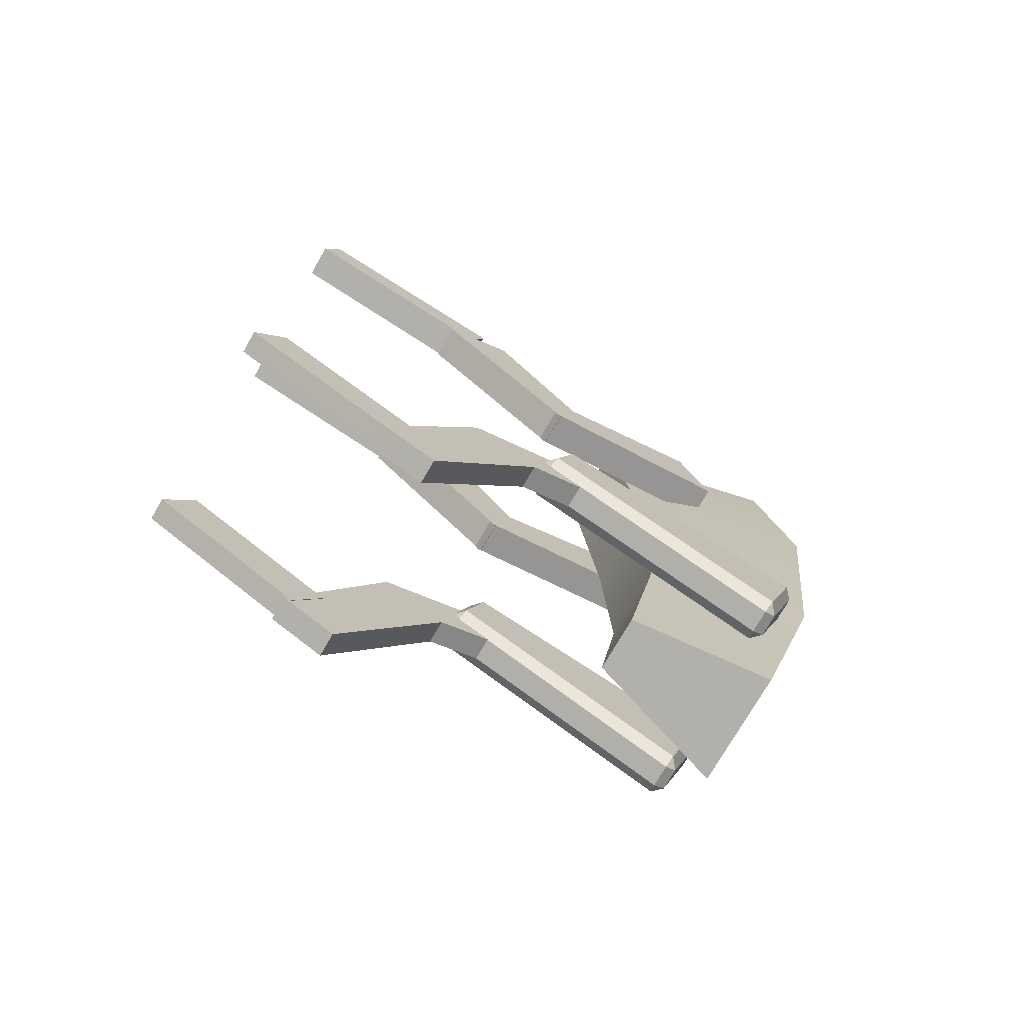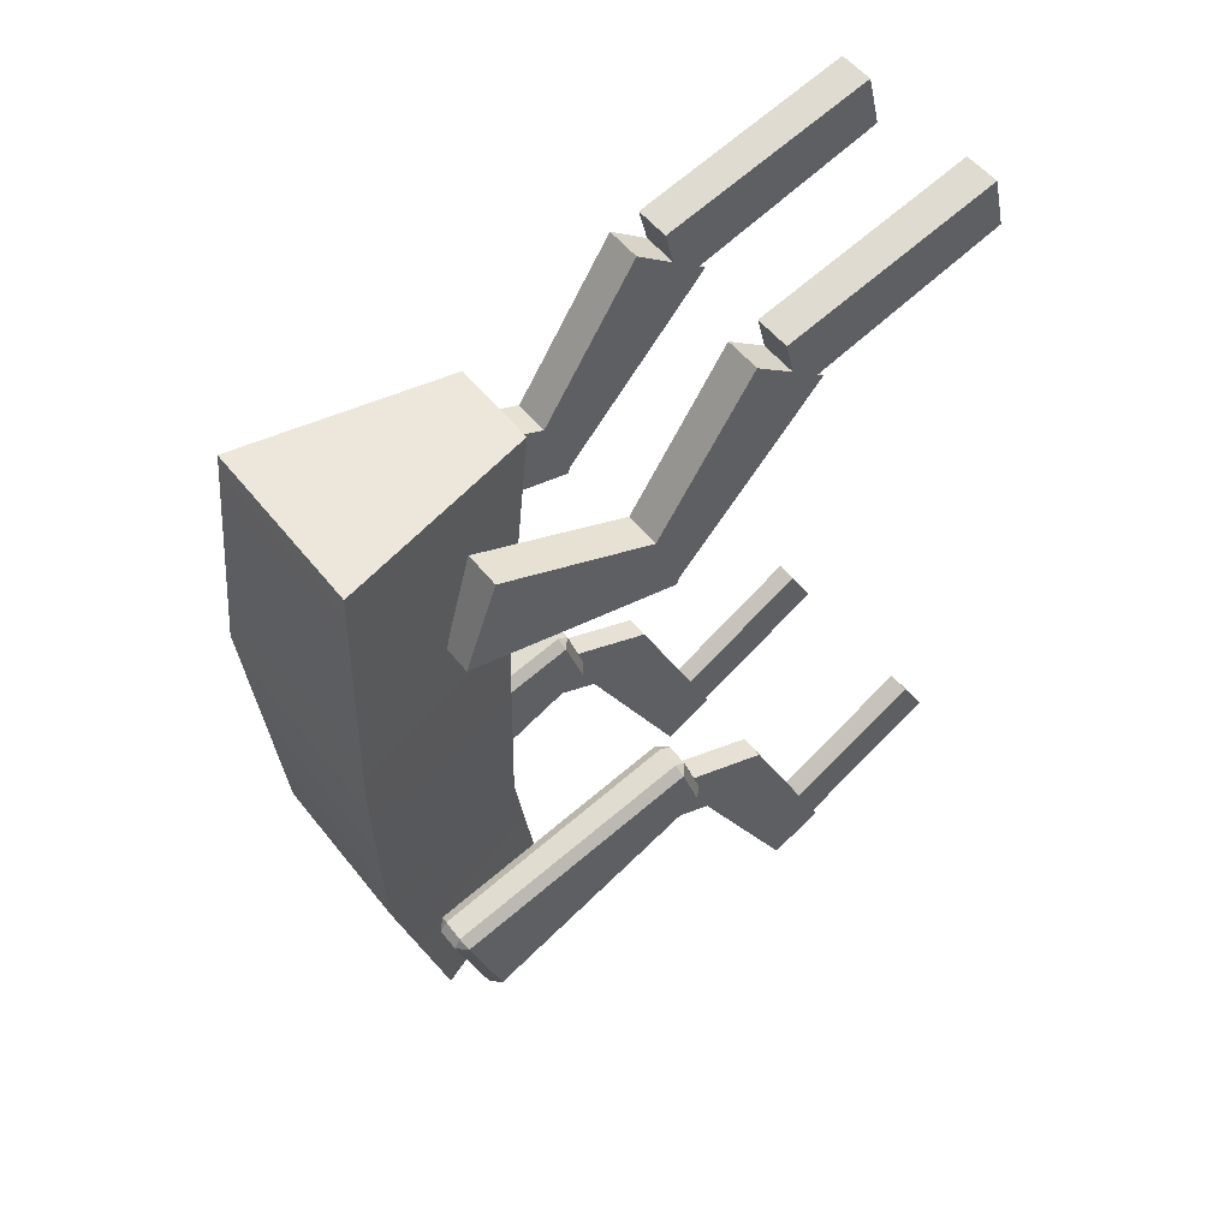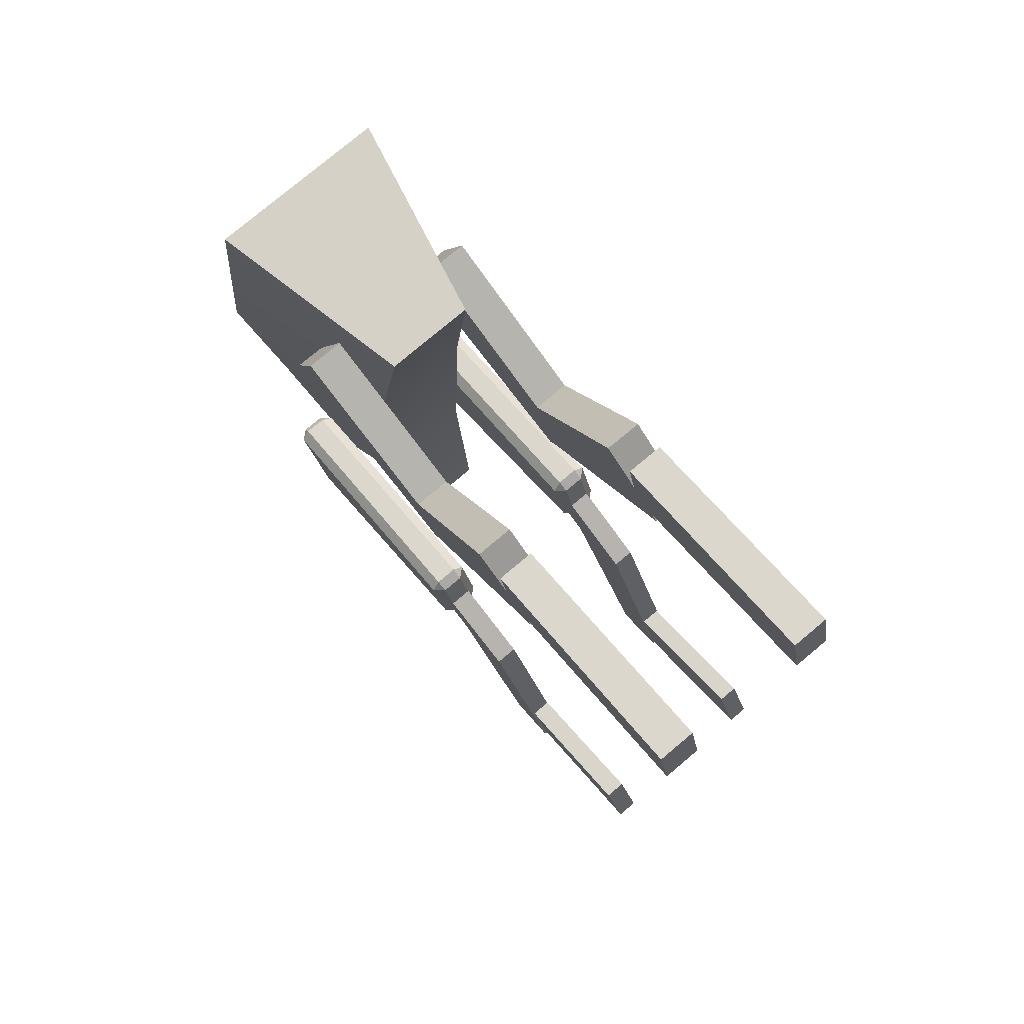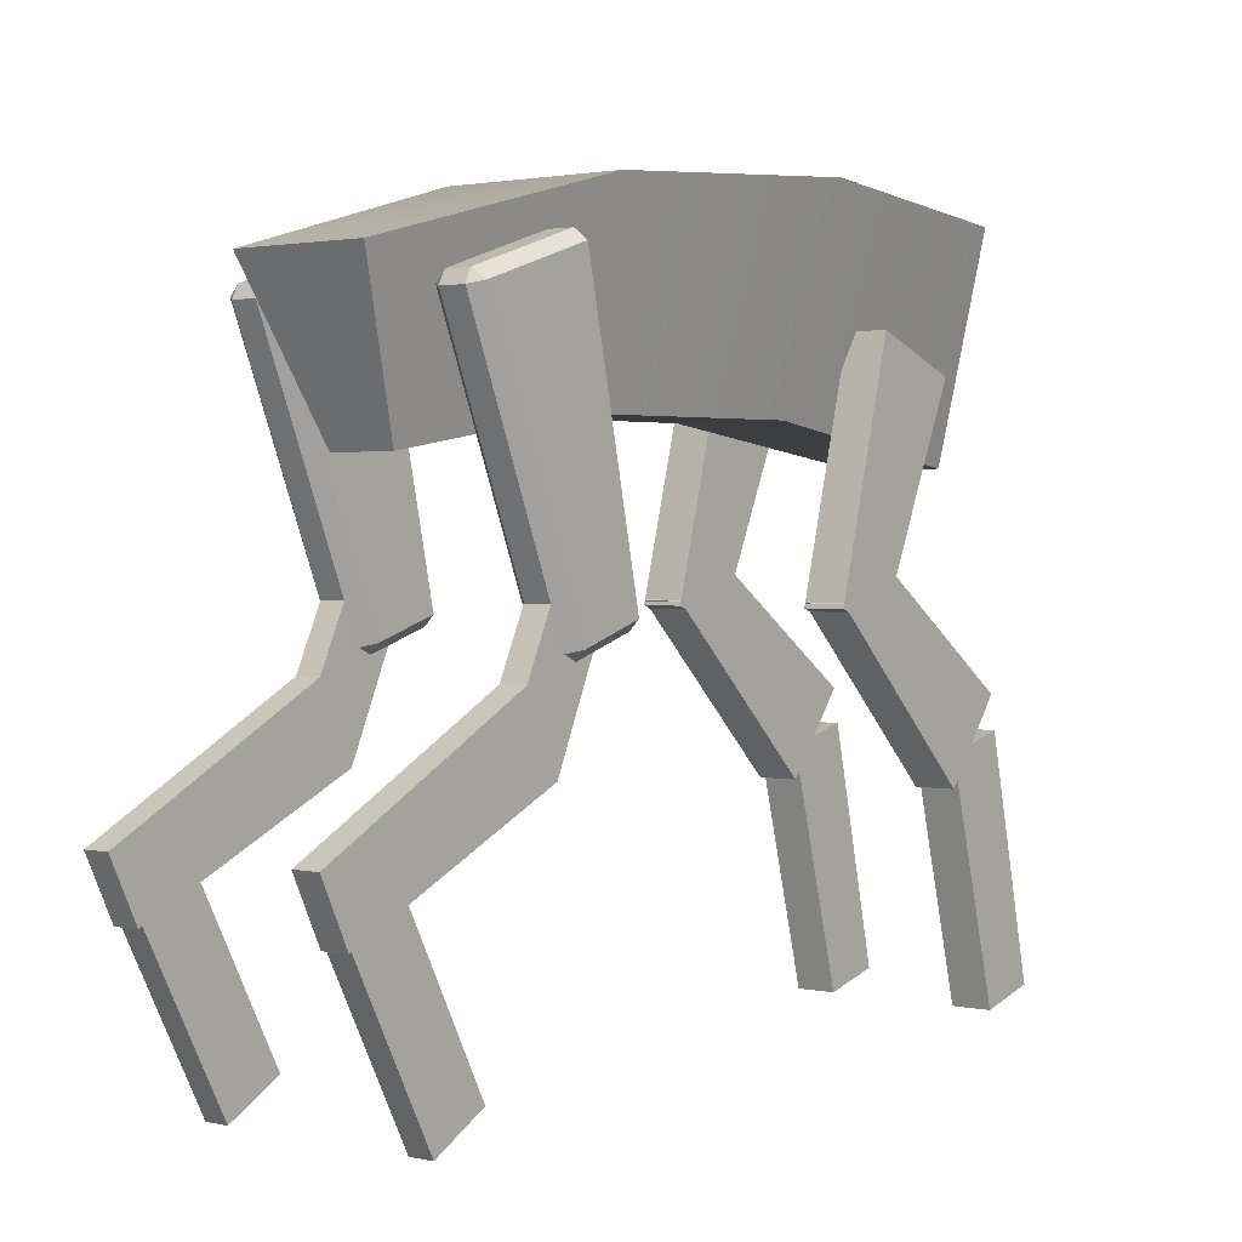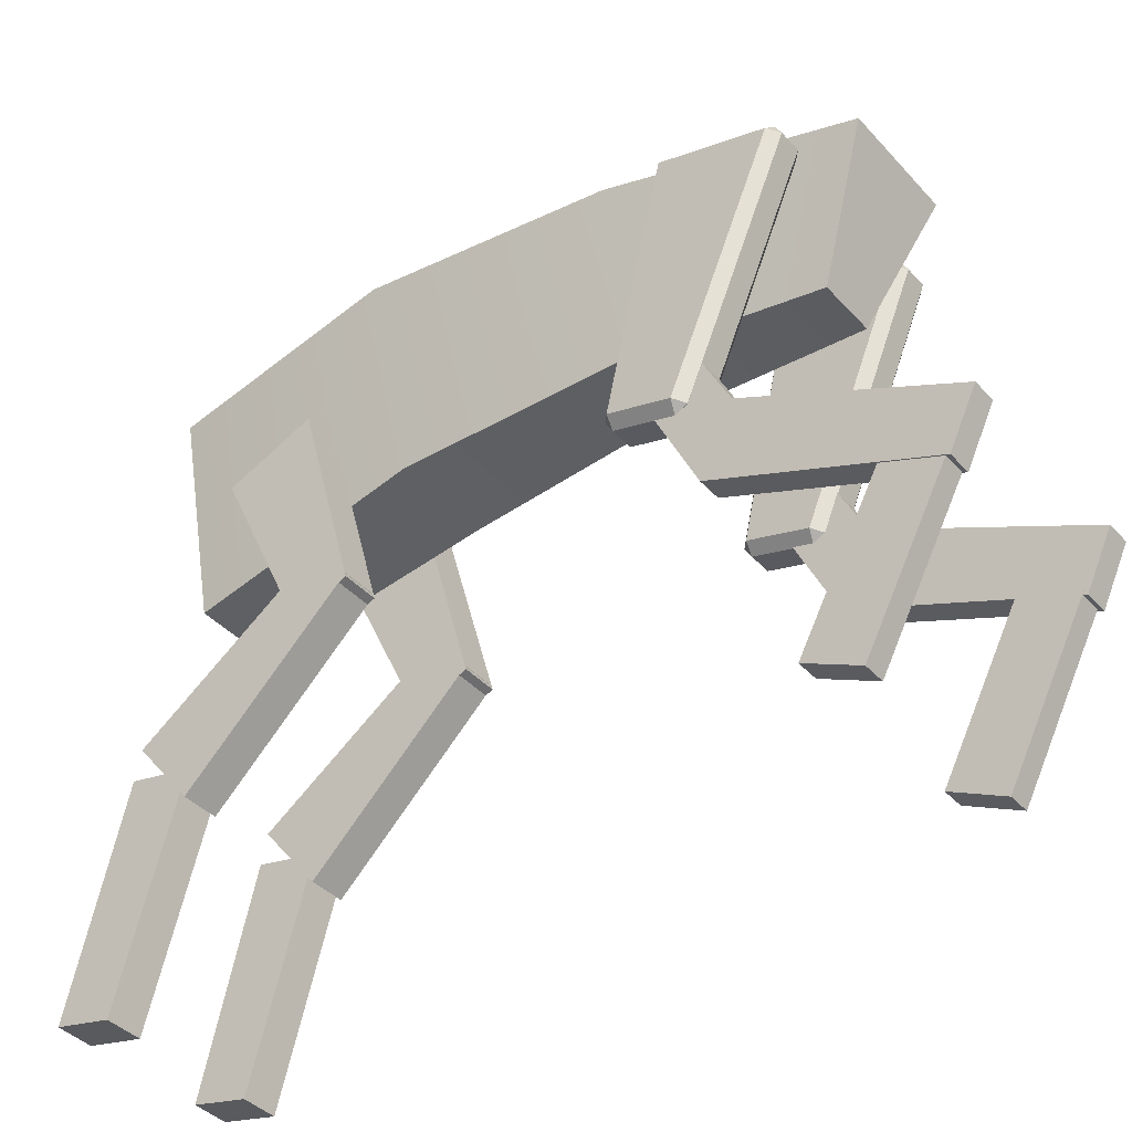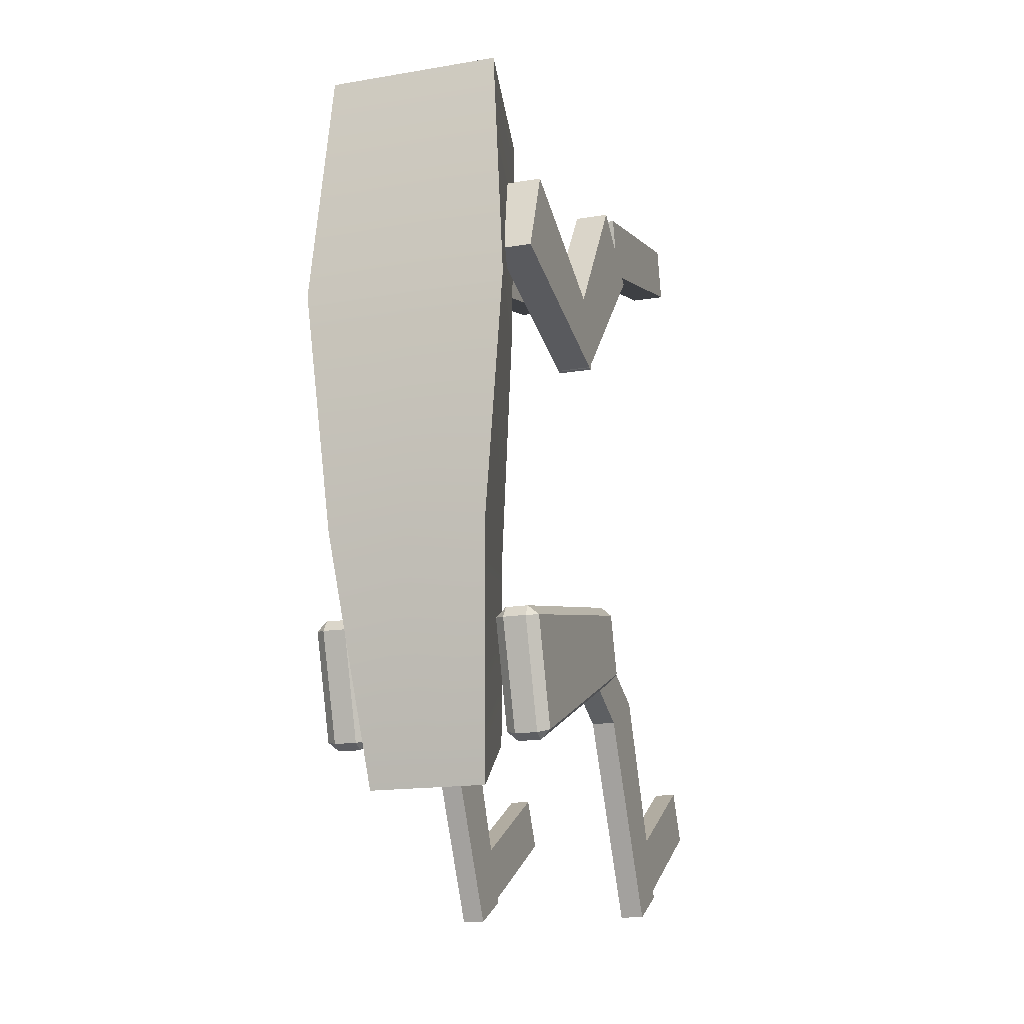
<metadata>
{"format":"obj","ext":"obj","renderer":"f3d","projection":"perspective","resolution":1024,"background":"white","views":[{"elev":-75.4,"azim":59.9,"up":"+Z"},{"elev":54.0,"azim":-127.6,"up":"+Z"},{"elev":79.0,"azim":-39.9,"up":"+Z"},{"elev":1.7,"azim":-142.6,"up":"+Y"},{"elev":-41.1,"azim":128.1,"up":"+Y"},{"elev":-16.7,"azim":-161.4,"up":"+Z"}]}
</metadata>
<code>
g default
v -0.08656 0.9096 0.925
v 0 0.9096 0.925
v 0.08656 0.9096 0.925
v -0.1759 1.31 0.925
v 0 1.31 0.925
v 0.1759 1.31 0.925
v -0.2079 1.343 0.4367
v 0 1.343 0.4367
v 0.2079 1.343 0.4367
v -0.1618 1.31 -0.05161
v 0 1.31 -0.05161
v 0.1618 1.31 -0.05161
v -0.118 1.178 -0.5399
v 0 1.178 -0.5399
v 0.118 1.178 -0.5399
v -0.05806 0.9096 -0.4172
v 0 0.9096 -0.4172
v 0.05806 0.9096 -0.4172
v -0.0796 0.9714 -0.05161
v 0 0.9714 -0.05161
v 0.0796 0.9714 -0.05161
v -0.1023 0.9756 0.4367
v 0 0.9756 0.4367
v 0.1023 0.9756 0.4367
v -0.1925 0.03179 1.037
v -0.1198 0.03179 1.037
v -0.1925 0.4715 0.9325
v -0.1198 0.4715 0.9325
v -0.1925 0.4383 0.8021
v -0.1198 0.4383 0.8021
v -0.1925 0.002428 0.9215
v -0.1198 0.002428 0.9215
v 0.1929 0.03179 1.037
v 0.1201 0.03179 1.037
v 0.1929 0.4715 0.9325
v 0.1201 0.4715 0.9325
v 0.1929 0.4383 0.8021
v 0.1201 0.4383 0.8021
v 0.1929 0.002428 0.9215
v 0.1201 0.002428 0.9215
v -0.2105 0.2805 -0.6723
v -0.1631 0.2805 -0.6723
v -0.2105 0.4664 -0.2602
v -0.1631 0.4664 -0.2602
v -0.2105 0.5985 -0.3249
v -0.1631 0.5985 -0.3249
v -0.2105 0.3872 -0.7245
v -0.1631 0.3872 -0.7245
v 0.2108 0.2805 -0.6723
v 0.1644 0.2805 -0.6723
v 0.2108 0.4664 -0.2602
v 0.1644 0.4664 -0.2602
v 0.2108 0.5985 -0.3249
v 0.1644 0.5985 -0.3249
v 0.2108 0.3872 -0.7245
v 0.1644 0.3872 -0.7245
v -0.2105 0.6639 -0.17
v -0.1631 0.6639 -0.17
v -0.1631 0.7128 -0.2704
v -0.2105 0.7128 -0.2704
v 0.2108 0.6639 -0.17
v 0.2108 0.7128 -0.2704
v 0.1644 0.7128 -0.2704
v 0.1644 0.6639 -0.17
v -0.1925 0.6913 0.4711
v -0.1198 0.6913 0.4711
v -0.1925 0.3816 0.8022
v -0.1198 0.3816 0.8022
v -0.1925 0.5324 0.9218
v -0.1198 0.5324 0.9218
v -0.1925 0.7843 0.5449
v -0.1198 0.7843 0.5449
v 0.1929 0.6913 0.4711
v 0.1201 0.6913 0.4711
v 0.1929 0.3816 0.8022
v 0.1201 0.3816 0.8022
v 0.1929 0.5324 0.9218
v 0.1201 0.5324 0.9218
v 0.1929 0.7843 0.5449
v 0.1201 0.7843 0.5449
v -0.1925 0.6428 0.5814
v -0.1198 0.6428 0.5814
v -0.1925 1.054 0.7716
v -0.1198 1.054 0.7716
v -0.1925 1.121 0.5909
v -0.1198 1.121 0.5909
v -0.1925 0.6837 0.4699
v -0.1198 0.6837 0.4699
v 0.1929 0.6428 0.5814
v 0.1201 0.6428 0.5814
v 0.1929 1.054 0.7716
v 0.1201 1.054 0.7716
v 0.1929 1.121 0.5909
v 0.1201 1.121 0.5909
v 0.1929 0.6837 0.4699
v 0.1201 0.6837 0.4699
v -0.2105 0.6639 -0.1012
v -0.2113 0.6871 -0.08727
v -0.2313 0.6822 -0.1054
v -0.1439 0.6822 -0.1054
v -0.1647 0.6879 -0.08744
v -0.1647 0.6639 -0.1012
v -0.2313 1.194 -0.2201
v -0.2105 1.2 -0.2022
v -0.2105 1.213 -0.2241
v -0.1647 1.213 -0.2241
v -0.1657 1.199 -0.202
v -0.1439 1.194 -0.2201
v -0.2313 1.127 -0.4314
v -0.2105 1.144 -0.4387
v -0.2105 1.121 -0.4493
v -0.1647 1.121 -0.4493
v -0.1657 1.144 -0.4379
v -0.1439 1.127 -0.4314
v -0.2313 0.6432 -0.2271
v -0.2105 0.6374 -0.245
v -0.2105 0.6259 -0.2199
v -0.1647 0.6259 -0.2199
v -0.1639 0.6367 -0.2447
v -0.1439 0.6432 -0.2271
v 0.2316 0.6822 -0.1054
v 0.2108 0.6879 -0.08744
v 0.2108 0.6639 -0.1012
v 0.1651 0.6639 -0.1012
v 0.1642 0.6871 -0.08727
v 0.1442 0.6822 -0.1054
v 0.1442 1.194 -0.2201
v 0.1651 1.2 -0.2022
v 0.1651 1.213 -0.2241
v 0.2108 1.213 -0.2241
v 0.2098 1.199 -0.202
v 0.2316 1.194 -0.2201
v 0.1442 1.127 -0.4314
v 0.1651 1.144 -0.4387
v 0.1651 1.121 -0.4493
v 0.2108 1.121 -0.4493
v 0.2098 1.144 -0.4379
v 0.2316 1.127 -0.4314
v 0.1442 0.6432 -0.2271
v 0.1651 0.6374 -0.245
v 0.1651 0.6259 -0.2199
v 0.2108 0.6259 -0.2199
v 0.2117 0.6367 -0.2447
v 0.2316 0.6432 -0.2271
v 0.1659 0.0501 -0.4053
v 0.2084 0.0501 -0.4053
v 0.1659 0.35 -0.5669
v 0.2084 0.35 -0.5669
v 0.1659 0.2947 -0.6695
v 0.2084 0.2947 -0.6695
v 0.1659 -0.005197 -0.5079
v 0.2084 -0.005197 -0.5079
v -0.1619 0.0501 -0.4053
v -0.2053 0.0501 -0.4053
v -0.1619 0.35 -0.5669
v -0.2053 0.35 -0.5669
v -0.1619 0.2947 -0.6695
v -0.2053 0.2947 -0.6695
v -0.1619 -0.005197 -0.5079
v -0.2053 -0.005197 -0.5079
g pCube29
f 1 2 5 4
f 2 3 6 5
f 4 5 8 7
f 5 6 9 8
f 7 8 11 10
f 8 9 12 11
f 10 11 14 13
f 11 12 15 14
f 13 14 17 16
f 14 15 18 17
f 16 17 20 19
f 17 18 21 20
f 19 20 23 22
f 20 21 24 23
f 22 23 2 1
f 23 24 3 2
f 21 18 15 12
f 24 21 12 9
f 3 24 9 6
f 16 19 10 13
f 19 22 7 10
f 22 1 4 7
f 25 26 28 27
f 27 28 30 29
f 29 30 32 31
f 31 32 26 25
f 26 32 30 28
f 31 25 27 29
f 33 35 36 34
f 35 37 38 36
f 37 39 40 38
f 39 33 34 40
f 34 36 38 40
f 39 37 35 33
f 41 42 44 43
f 57 58 59 60
f 45 46 48 47
f 47 48 42 41
f 42 48 46 44
f 47 41 43 45
f 49 51 52 50
f 61 62 63 64
f 53 55 56 54
f 55 49 50 56
f 50 52 54 56
f 55 53 51 49
f 43 44 58 57
f 44 46 59 58
f 46 45 60 59
f 45 43 57 60
f 51 53 62 61
f 53 54 63 62
f 54 52 64 63
f 52 51 61 64
f 65 66 68 67
f 67 68 70 69
f 69 70 72 71
f 71 72 66 65
f 66 72 70 68
f 71 65 67 69
f 73 75 76 74
f 75 77 78 76
f 77 79 80 78
f 79 73 74 80
f 74 76 78 80
f 79 77 75 73
f 81 82 84 83
f 83 84 86 85
f 85 86 88 87
f 87 88 82 81
f 82 88 86 84
f 87 81 83 85
f 89 91 92 90
f 91 93 94 92
f 93 95 96 94
f 95 89 90 96
f 90 92 94 96
f 95 93 91 89
f 97 99 115 117
f 98 97 102 101
f 99 98 104 103
f 100 102 118 120
f 101 100 108 107
f 103 105 110 109
f 105 104 107 106
f 106 108 114 113
f 109 111 116 115
f 111 110 113 112
f 112 114 120 119
f 117 116 119 118
f 121 123 142 144
f 122 121 132 131
f 123 122 125 124
f 124 126 139 141
f 126 125 128 127
f 127 129 134 133
f 129 128 131 130
f 130 132 138 137
f 133 135 140 139
f 135 134 137 136
f 136 138 144 143
f 141 140 143 142
f 98 101 107 104
f 105 106 113 110
f 111 112 119 116
f 117 118 102 97
f 100 120 114 108
f 115 99 103 109
f 122 131 128 125
f 130 137 134 129
f 136 143 140 135
f 142 123 124 141
f 126 127 133 139
f 144 138 132 121
f 97 98 99
f 100 101 102
f 103 104 105
f 106 107 108
f 109 110 111
f 112 113 114
f 115 116 117
f 118 119 120
f 121 122 123
f 124 125 126
f 127 128 129
f 130 131 132
f 133 134 135
f 136 137 138
f 139 140 141
f 142 143 144
f 145 146 148 147
f 147 148 150 149
f 149 150 152 151
f 151 152 146 145
f 146 152 150 148
f 151 145 147 149
f 153 155 156 154
f 155 157 158 156
f 157 159 160 158
f 159 153 154 160
f 154 156 158 160
f 159 157 155 153

</code>
